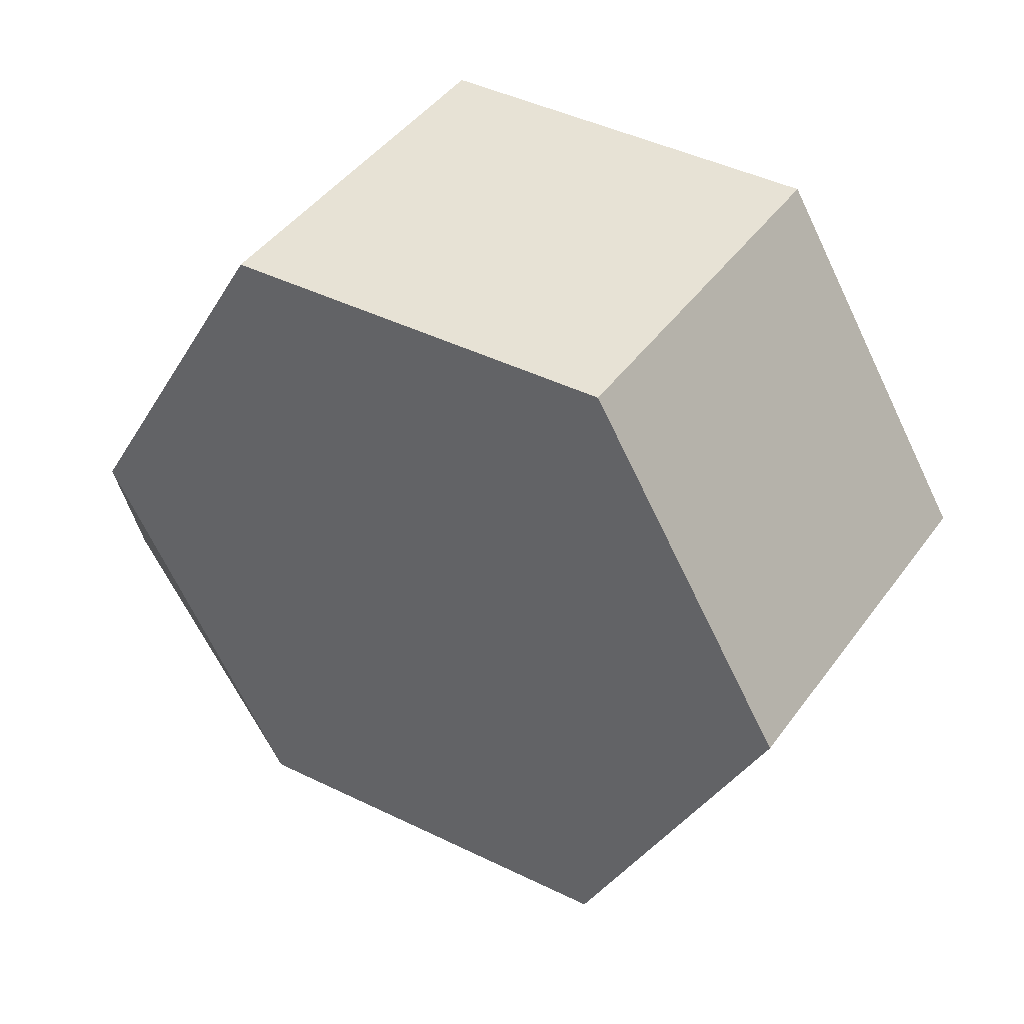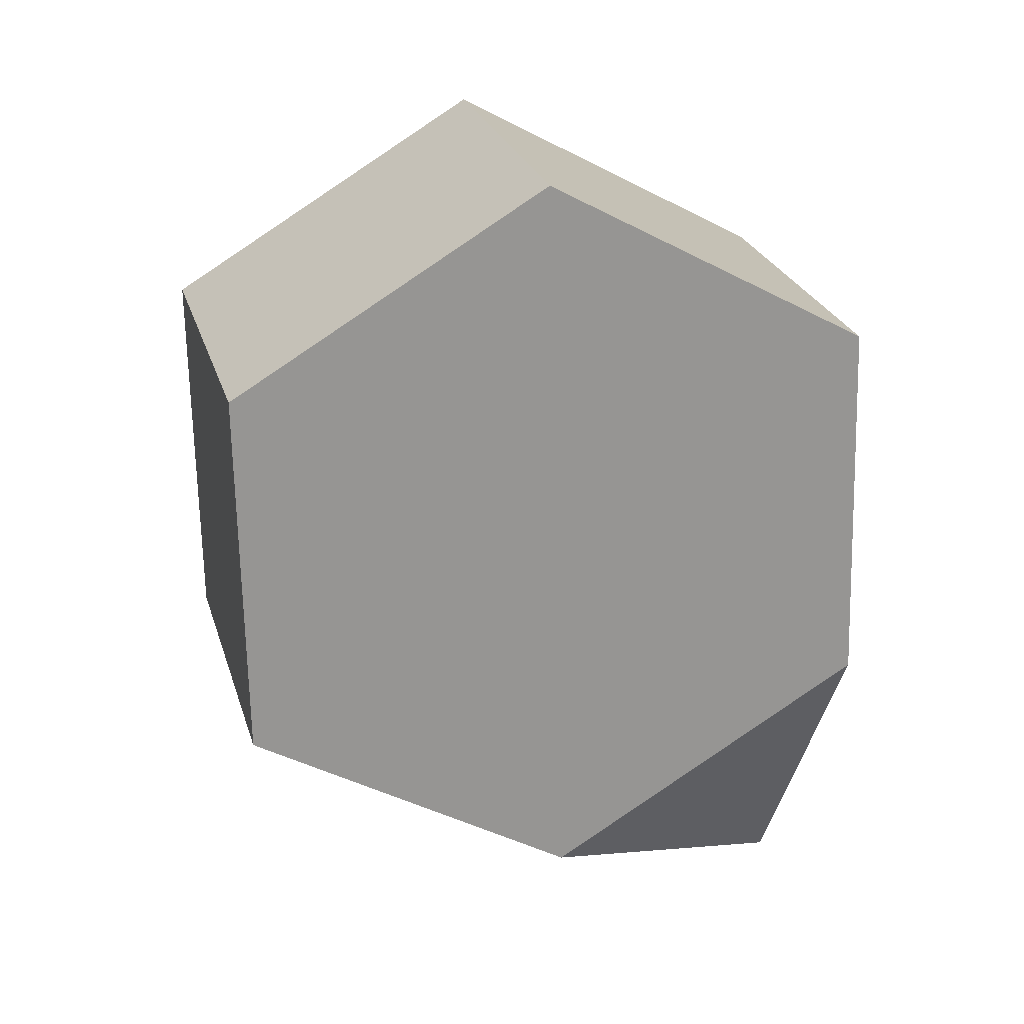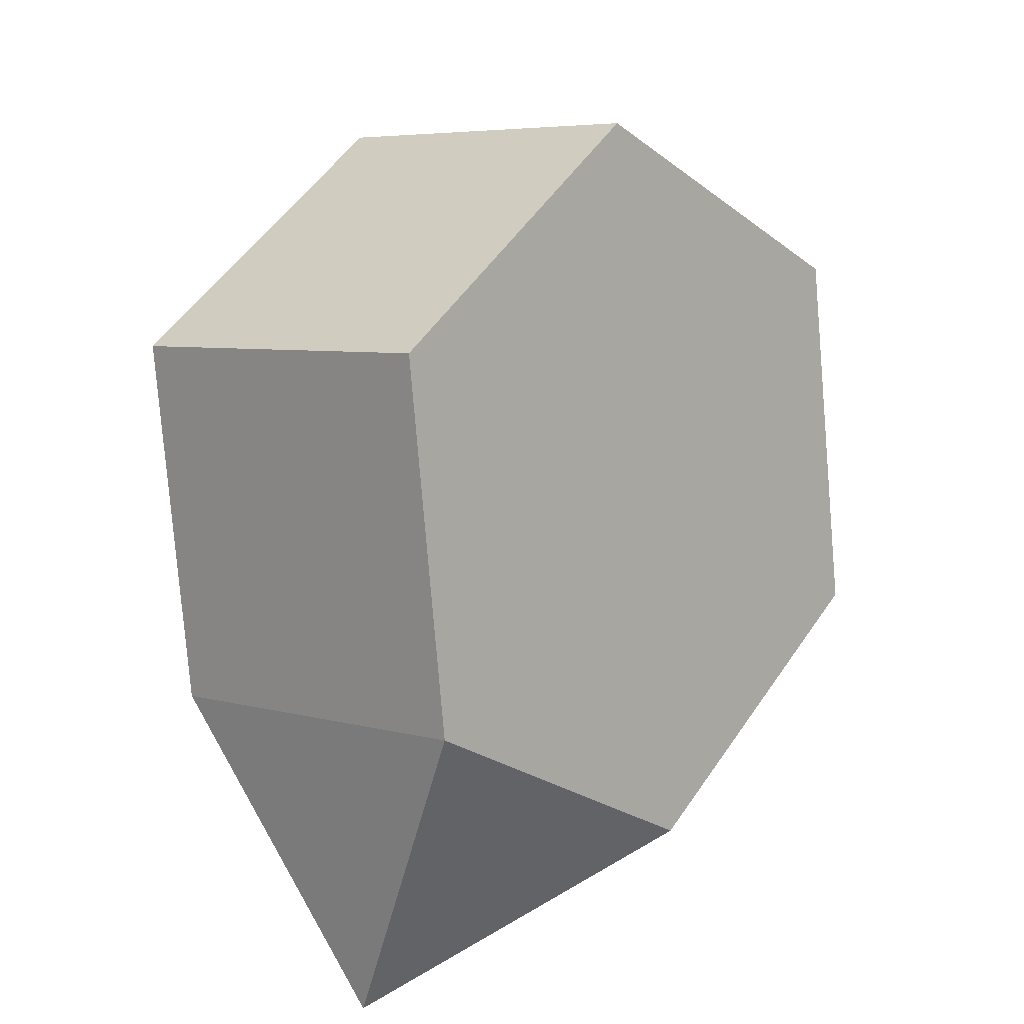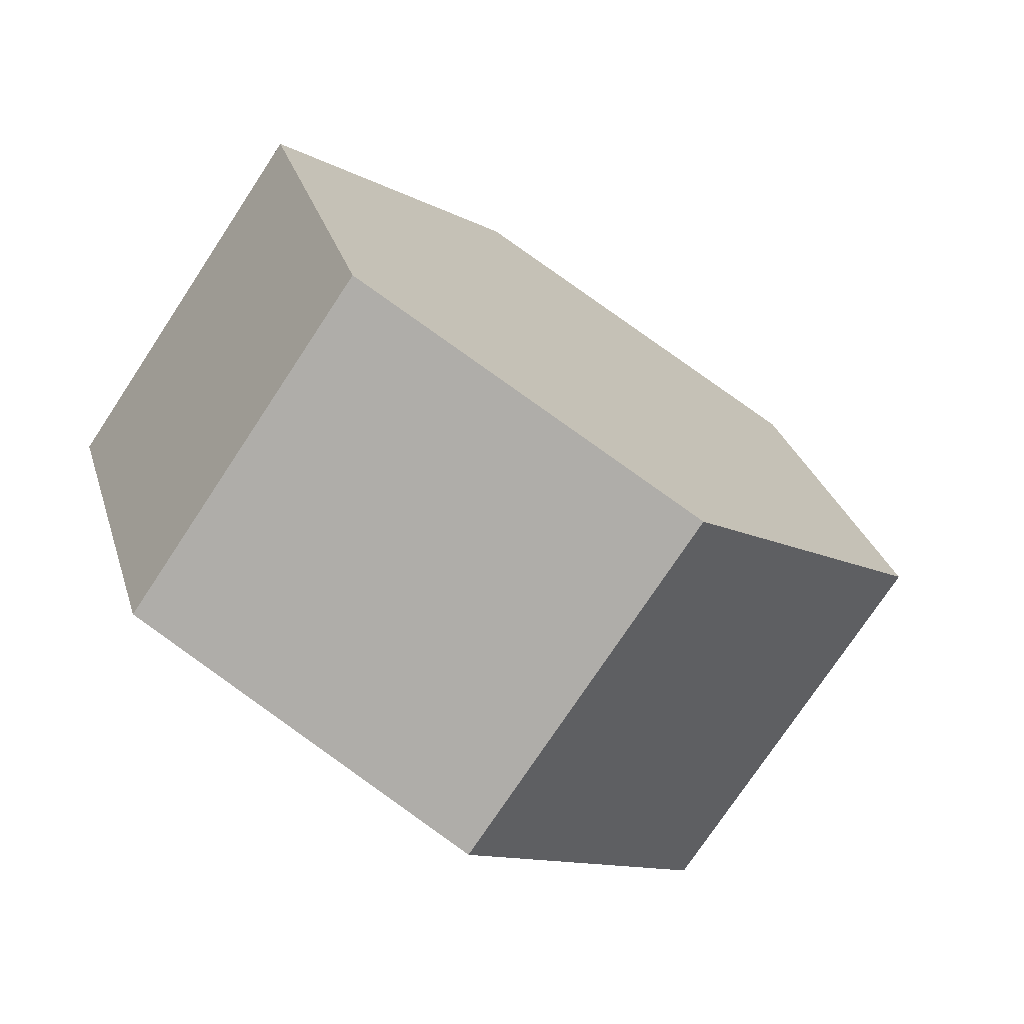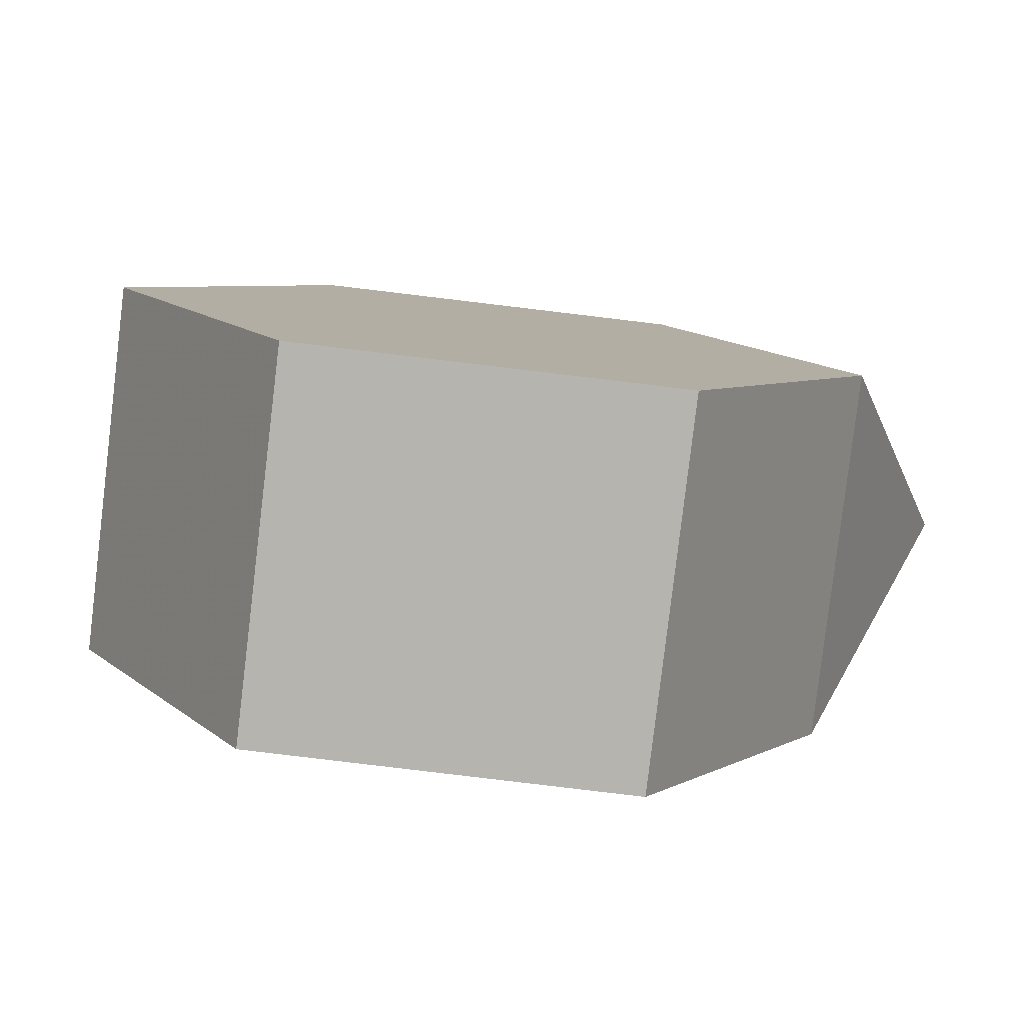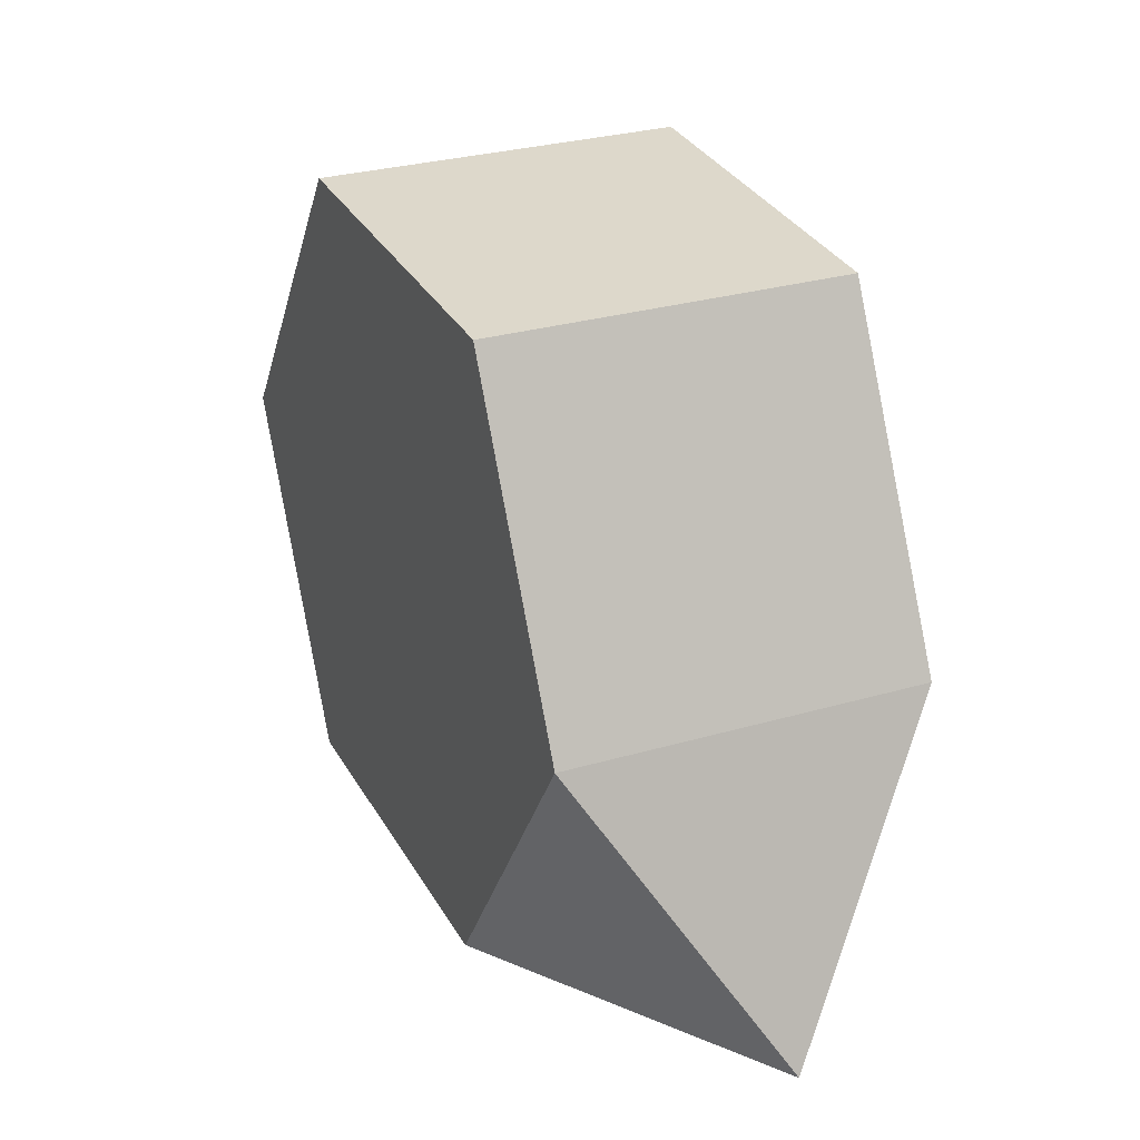
<metadata>
{"format":"obj","ext":"obj","renderer":"f3d","projection":"perspective","resolution":1024,"background":"white","views":[{"elev":-26.6,"azim":163.7,"up":"+Z"},{"elev":12.4,"azim":-51.3,"up":"+Y"},{"elev":20.1,"azim":94.5,"up":"+Y"},{"elev":-3.6,"azim":-136.0,"up":"+Z"},{"elev":-28.5,"azim":-84.9,"up":"+Z"},{"elev":3.0,"azim":29.9,"up":"+Y"}]}
</metadata>
<code>
v -0.8377 -0.464 -0.1846
v -0.4572 0.5375 -0.7816
v -0.4496 0.8638 0.4006
v -0.3214 -0.315 -0.8653
v -0.1779 -0.8411 0.2333
v 0.06678 1.013 -0.28
v 0.2102 0.4868 0.8186
v 0.3384 -0.692 -0.4473
v 0.346 -0.3657 0.7349
v 0.667 -1.031 0.2803
v 0.7265 0.6358 0.1379
v 0.8624 -0.2166 0.05426
v -0.9735 0.3884 -0.101
f 5 10 9
f 5 8 10
f 9 10 12
f 12 10 8
f 1 13 2 4
f 5 1 4 8
f 7 9 12 11
f 3 7 11 6
f 13 3 6 2
f 13 1 5 9 7 3
f 11 12 8 4 2 6

</code>
